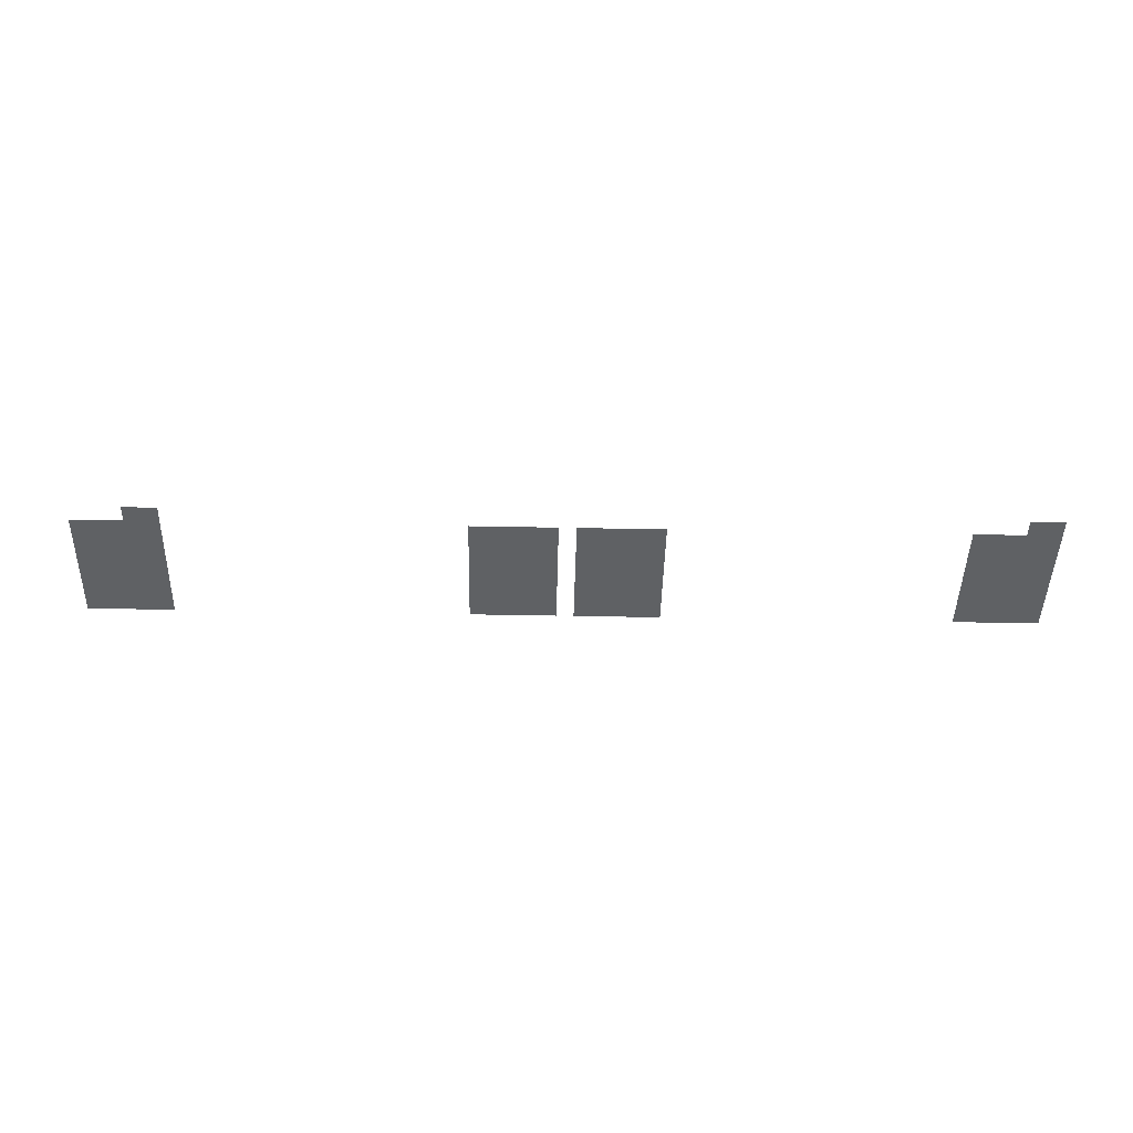
<metadata>
{"format":"obj","ext":"obj","renderer":"f3d","projection":"perspective","resolution":1024,"background":"white","views":[{"elev":-45.6,"azim":178.7,"up":"+Z"}]}
</metadata>
<code>
v -11.2 -4.267 0
v -11.73 -4.267 0
v -11.73 -3.733 0
v -11.2 -3.733 0
v -11.73 -4.267 0
v -12.27 -4.267 0
v -12.27 -3.733 0
v -11.73 -3.733 0
v -37.87 -4.267 0
v -38.4 -4.267 0
v -38.4 -3.733 0
v -37.87 -3.733 0
v -38.4 -4.267 0
v -38.93 -4.267 0
v -38.93 -3.733 0
v -38.4 -3.733 0
v -9.6 -4.8 0
v -10.13 -4.8 0
v -10.13 -4.267 0
v -9.6 -4.267 0
v -10.13 -4.8 0
v -10.67 -4.8 0
v -10.67 -4.267 0
v -10.13 -4.267 0
v -10.67 -4.8 0
v -11.2 -4.8 0
v -11.2 -4.267 0
v -10.67 -4.267 0
v -11.2 -4.8 0
v -11.73 -4.8 0
v -11.73 -4.267 0
v -11.2 -4.267 0
v -11.73 -4.8 0
v -12.27 -4.8 0
v -12.27 -4.267 0
v -11.73 -4.267 0
v -21.33 -4.8 0
v -21.87 -4.8 0
v -21.87 -4.267 0
v -21.33 -4.267 0
v -21.87 -4.8 0
v -22.4 -4.8 0
v -22.4 -4.267 0
v -21.87 -4.267 0
v -22.4 -4.8 0
v -22.93 -4.8 0
v -22.93 -4.267 0
v -22.4 -4.267 0
v -22.93 -4.8 0
v -23.47 -4.8 0
v -23.47 -4.267 0
v -22.93 -4.267 0
v -23.47 -4.8 0
v -24 -4.8 0
v -24 -4.267 0
v -23.47 -4.267 0
v -24.53 -4.8 0
v -25.07 -4.8 0
v -25.07 -4.267 0
v -24.53 -4.267 0
v -25.07 -4.8 0
v -25.6 -4.8 0
v -25.6 -4.267 0
v -25.07 -4.267 0
v -25.6 -4.8 0
v -26.13 -4.8 0
v -26.13 -4.267 0
v -25.6 -4.267 0
v -26.13 -4.8 0
v -26.67 -4.8 0
v -26.67 -4.267 0
v -26.13 -4.267 0
v -26.67 -4.8 0
v -27.2 -4.8 0
v -27.2 -4.267 0
v -26.67 -4.267 0
v -36.27 -4.8 0
v -36.8 -4.8 0
v -36.8 -4.267 0
v -36.27 -4.267 0
v -36.8 -4.8 0
v -37.33 -4.8 0
v -37.33 -4.267 0
v -36.8 -4.267 0
v -37.33 -4.8 0
v -37.87 -4.8 0
v -37.87 -4.267 0
v -37.33 -4.267 0
v -37.87 -4.8 0
v -38.4 -4.8 0
v -38.4 -4.267 0
v -37.87 -4.267 0
v -38.4 -4.8 0
v -38.93 -4.8 0
v -38.93 -4.267 0
v -38.4 -4.267 0
v -9.6 -5.333 0
v -10.13 -5.333 0
v -10.13 -4.8 0
v -9.6 -4.8 0
v -10.13 -5.333 0
v -10.67 -5.333 0
v -10.67 -4.8 0
v -10.13 -4.8 0
v -10.67 -5.333 0
v -11.2 -5.333 0
v -11.2 -4.8 0
v -10.67 -4.8 0
v -11.2 -5.333 0
v -11.73 -5.333 0
v -11.73 -4.8 0
v -11.2 -4.8 0
v -11.73 -5.333 0
v -12.27 -5.333 0
v -12.27 -4.8 0
v -11.73 -4.8 0
v -21.33 -5.333 0
v -21.87 -5.333 0
v -21.87 -4.8 0
v -21.33 -4.8 0
v -21.87 -5.333 0
v -22.4 -5.333 0
v -22.4 -4.8 0
v -21.87 -4.8 0
v -22.4 -5.333 0
v -22.93 -5.333 0
v -22.93 -4.8 0
v -22.4 -4.8 0
v -22.93 -5.333 0
v -23.47 -5.333 0
v -23.47 -4.8 0
v -22.93 -4.8 0
v -23.47 -5.333 0
v -24 -5.333 0
v -24 -4.8 0
v -23.47 -4.8 0
v -24.53 -5.333 0
v -25.07 -5.333 0
v -25.07 -4.8 0
v -24.53 -4.8 0
v -25.07 -5.333 0
v -25.6 -5.333 0
v -25.6 -4.8 0
v -25.07 -4.8 0
v -25.6 -5.333 0
v -26.13 -5.333 0
v -26.13 -4.8 0
v -25.6 -4.8 0
v -26.13 -5.333 0
v -26.67 -5.333 0
v -26.67 -4.8 0
v -26.13 -4.8 0
v -26.67 -5.333 0
v -27.2 -5.333 0
v -27.2 -4.8 0
v -26.67 -4.8 0
v -36.27 -5.333 0
v -36.8 -5.333 0
v -36.8 -4.8 0
v -36.27 -4.8 0
v -36.8 -5.333 0
v -37.33 -5.333 0
v -37.33 -4.8 0
v -36.8 -4.8 0
v -37.33 -5.333 0
v -37.87 -5.333 0
v -37.87 -4.8 0
v -37.33 -4.8 0
v -37.87 -5.333 0
v -38.4 -5.333 0
v -38.4 -4.8 0
v -37.87 -4.8 0
v -38.4 -5.333 0
v -38.93 -5.333 0
v -38.93 -4.8 0
v -38.4 -4.8 0
v -9.6 -5.867 0
v -10.13 -5.867 0
v -10.13 -5.333 0
v -9.6 -5.333 0
v -10.13 -5.867 0
v -10.67 -5.867 0
v -10.67 -5.333 0
v -10.13 -5.333 0
v -10.67 -5.867 0
v -11.2 -5.867 0
v -11.2 -5.333 0
v -10.67 -5.333 0
v -11.2 -5.867 0
v -11.73 -5.867 0
v -11.73 -5.333 0
v -11.2 -5.333 0
v -11.73 -5.867 0
v -12.27 -5.867 0
v -12.27 -5.333 0
v -11.73 -5.333 0
v -21.33 -5.867 0
v -21.87 -5.867 0
v -21.87 -5.333 0
v -21.33 -5.333 0
v -21.87 -5.867 0
v -22.4 -5.867 0
v -22.4 -5.333 0
v -21.87 -5.333 0
v -22.4 -5.867 0
v -22.93 -5.867 0
v -22.93 -5.333 0
v -22.4 -5.333 0
v -22.93 -5.867 0
v -23.47 -5.867 0
v -23.47 -5.333 0
v -22.93 -5.333 0
v -23.47 -5.867 0
v -24 -5.867 0
v -24 -5.333 0
v -23.47 -5.333 0
v -24.53 -5.867 0
v -25.07 -5.867 0
v -25.07 -5.333 0
v -24.53 -5.333 0
v -25.07 -5.867 0
v -25.6 -5.867 0
v -25.6 -5.333 0
v -25.07 -5.333 0
v -25.6 -5.867 0
v -26.13 -5.867 0
v -26.13 -5.333 0
v -25.6 -5.333 0
v -26.13 -5.867 0
v -26.67 -5.867 0
v -26.67 -5.333 0
v -26.13 -5.333 0
v -26.67 -5.867 0
v -27.2 -5.867 0
v -27.2 -5.333 0
v -26.67 -5.333 0
v -36.27 -5.867 0
v -36.8 -5.867 0
v -36.8 -5.333 0
v -36.27 -5.333 0
v -36.8 -5.867 0
v -37.33 -5.867 0
v -37.33 -5.333 0
v -36.8 -5.333 0
v -37.33 -5.867 0
v -37.87 -5.867 0
v -37.87 -5.333 0
v -37.33 -5.333 0
v -37.87 -5.867 0
v -38.4 -5.867 0
v -38.4 -5.333 0
v -37.87 -5.333 0
v -38.4 -5.867 0
v -38.93 -5.867 0
v -38.93 -5.333 0
v -38.4 -5.333 0
v -9.6 -6.4 0
v -10.13 -6.4 0
v -10.13 -5.867 0
v -9.6 -5.867 0
v -10.13 -6.4 0
v -10.67 -6.4 0
v -10.67 -5.867 0
v -10.13 -5.867 0
v -10.67 -6.4 0
v -11.2 -6.4 0
v -11.2 -5.867 0
v -10.67 -5.867 0
v -11.2 -6.4 0
v -11.73 -6.4 0
v -11.73 -5.867 0
v -11.2 -5.867 0
v -11.73 -6.4 0
v -12.27 -6.4 0
v -12.27 -5.867 0
v -11.73 -5.867 0
v -21.33 -6.4 0
v -21.87 -6.4 0
v -21.87 -5.867 0
v -21.33 -5.867 0
v -21.87 -6.4 0
v -22.4 -6.4 0
v -22.4 -5.867 0
v -21.87 -5.867 0
v -22.4 -6.4 0
v -22.93 -6.4 0
v -22.93 -5.867 0
v -22.4 -5.867 0
v -22.93 -6.4 0
v -23.47 -6.4 0
v -23.47 -5.867 0
v -22.93 -5.867 0
v -23.47 -6.4 0
v -24 -6.4 0
v -24 -5.867 0
v -23.47 -5.867 0
v -24.53 -6.4 0
v -25.07 -6.4 0
v -25.07 -5.867 0
v -24.53 -5.867 0
v -25.07 -6.4 0
v -25.6 -6.4 0
v -25.6 -5.867 0
v -25.07 -5.867 0
v -25.6 -6.4 0
v -26.13 -6.4 0
v -26.13 -5.867 0
v -25.6 -5.867 0
v -26.13 -6.4 0
v -26.67 -6.4 0
v -26.67 -5.867 0
v -26.13 -5.867 0
v -26.67 -6.4 0
v -27.2 -6.4 0
v -27.2 -5.867 0
v -26.67 -5.867 0
v -36.27 -6.4 0
v -36.8 -6.4 0
v -36.8 -5.867 0
v -36.27 -5.867 0
v -36.8 -6.4 0
v -37.33 -6.4 0
v -37.33 -5.867 0
v -36.8 -5.867 0
v -37.33 -6.4 0
v -37.87 -6.4 0
v -37.87 -5.867 0
v -37.33 -5.867 0
v -37.87 -6.4 0
v -38.4 -6.4 0
v -38.4 -5.867 0
v -37.87 -5.867 0
v -38.4 -6.4 0
v -38.93 -6.4 0
v -38.93 -5.867 0
v -38.4 -5.867 0
v -9.6 -6.933 0
v -10.13 -6.933 0
v -10.13 -6.4 0
v -9.6 -6.4 0
v -10.13 -6.933 0
v -10.67 -6.933 0
v -10.67 -6.4 0
v -10.13 -6.4 0
v -10.67 -6.933 0
v -11.2 -6.933 0
v -11.2 -6.4 0
v -10.67 -6.4 0
v -11.2 -6.933 0
v -11.73 -6.933 0
v -11.73 -6.4 0
v -11.2 -6.4 0
v -11.73 -6.933 0
v -12.27 -6.933 0
v -12.27 -6.4 0
v -11.73 -6.4 0
v -21.33 -6.933 0
v -21.87 -6.933 0
v -21.87 -6.4 0
v -21.33 -6.4 0
v -21.87 -6.933 0
v -22.4 -6.933 0
v -22.4 -6.4 0
v -21.87 -6.4 0
v -22.4 -6.933 0
v -22.93 -6.933 0
v -22.93 -6.4 0
v -22.4 -6.4 0
v -22.93 -6.933 0
v -23.47 -6.933 0
v -23.47 -6.4 0
v -22.93 -6.4 0
v -23.47 -6.933 0
v -24 -6.933 0
v -24 -6.4 0
v -23.47 -6.4 0
v -24.53 -6.933 0
v -25.07 -6.933 0
v -25.07 -6.4 0
v -24.53 -6.4 0
v -25.07 -6.933 0
v -25.6 -6.933 0
v -25.6 -6.4 0
v -25.07 -6.4 0
v -25.6 -6.933 0
v -26.13 -6.933 0
v -26.13 -6.4 0
v -25.6 -6.4 0
v -26.13 -6.933 0
v -26.67 -6.933 0
v -26.67 -6.4 0
v -26.13 -6.4 0
v -26.67 -6.933 0
v -27.2 -6.933 0
v -27.2 -6.4 0
v -26.67 -6.4 0
v -36.27 -6.933 0
v -36.8 -6.933 0
v -36.8 -6.4 0
v -36.27 -6.4 0
v -36.8 -6.933 0
v -37.33 -6.933 0
v -37.33 -6.4 0
v -36.8 -6.4 0
v -37.33 -6.933 0
v -37.87 -6.933 0
v -37.87 -6.4 0
v -37.33 -6.4 0
v -37.87 -6.933 0
v -38.4 -6.933 0
v -38.4 -6.4 0
v -37.87 -6.4 0
v -38.4 -6.933 0
v -38.93 -6.933 0
v -38.93 -6.4 0
v -38.4 -6.4 0
v -9.6 -7.467 0
v -10.13 -7.467 0
v -10.13 -6.933 0
v -9.6 -6.933 0
v -10.13 -7.467 0
v -10.67 -7.467 0
v -10.67 -6.933 0
v -10.13 -6.933 0
v -10.67 -7.467 0
v -11.2 -7.467 0
v -11.2 -6.933 0
v -10.67 -6.933 0
v -11.2 -7.467 0
v -11.73 -7.467 0
v -11.73 -6.933 0
v -11.2 -6.933 0
v -11.73 -7.467 0
v -12.27 -7.467 0
v -12.27 -6.933 0
v -11.73 -6.933 0
v -21.33 -7.467 0
v -21.87 -7.467 0
v -21.87 -6.933 0
v -21.33 -6.933 0
v -21.87 -7.467 0
v -22.4 -7.467 0
v -22.4 -6.933 0
v -21.87 -6.933 0
v -22.4 -7.467 0
v -22.93 -7.467 0
v -22.93 -6.933 0
v -22.4 -6.933 0
v -22.93 -7.467 0
v -23.47 -7.467 0
v -23.47 -6.933 0
v -22.93 -6.933 0
v -23.47 -7.467 0
v -24 -7.467 0
v -24 -6.933 0
v -23.47 -6.933 0
v -24.53 -7.467 0
v -25.07 -7.467 0
v -25.07 -6.933 0
v -24.53 -6.933 0
v -25.07 -7.467 0
v -25.6 -7.467 0
v -25.6 -6.933 0
v -25.07 -6.933 0
v -25.6 -7.467 0
v -26.13 -7.467 0
v -26.13 -6.933 0
v -25.6 -6.933 0
v -26.13 -7.467 0
v -26.67 -7.467 0
v -26.67 -6.933 0
v -26.13 -6.933 0
v -26.67 -7.467 0
v -27.2 -7.467 0
v -27.2 -6.933 0
v -26.67 -6.933 0
v -36.27 -7.467 0
v -36.8 -7.467 0
v -36.8 -6.933 0
v -36.27 -6.933 0
v -36.8 -7.467 0
v -37.33 -7.467 0
v -37.33 -6.933 0
v -36.8 -6.933 0
v -37.33 -7.467 0
v -37.87 -7.467 0
v -37.87 -6.933 0
v -37.33 -6.933 0
v -37.87 -7.467 0
v -38.4 -7.467 0
v -38.4 -6.933 0
v -37.87 -6.933 0
v -38.4 -7.467 0
v -38.93 -7.467 0
v -38.93 -6.933 0
v -38.4 -6.933 0
v -9.6 -8 0
v -10.13 -8 0
v -10.13 -7.467 0
v -9.6 -7.467 0
v -10.13 -8 0
v -10.67 -8 0
v -10.67 -7.467 0
v -10.13 -7.467 0
v -10.67 -8 0
v -11.2 -8 0
v -11.2 -7.467 0
v -10.67 -7.467 0
v -11.2 -8 0
v -11.73 -8 0
v -11.73 -7.467 0
v -11.2 -7.467 0
v -11.73 -8 0
v -12.27 -8 0
v -12.27 -7.467 0
v -11.73 -7.467 0
v -21.33 -8 0
v -21.87 -8 0
v -21.87 -7.467 0
v -21.33 -7.467 0
v -21.87 -8 0
v -22.4 -8 0
v -22.4 -7.467 0
v -21.87 -7.467 0
v -22.4 -8 0
v -22.93 -8 0
v -22.93 -7.467 0
v -22.4 -7.467 0
v -22.93 -8 0
v -23.47 -8 0
v -23.47 -7.467 0
v -22.93 -7.467 0
v -23.47 -8 0
v -24 -8 0
v -24 -7.467 0
v -23.47 -7.467 0
v -24.53 -8 0
v -25.07 -8 0
v -25.07 -7.467 0
v -24.53 -7.467 0
v -25.07 -8 0
v -25.6 -8 0
v -25.6 -7.467 0
v -25.07 -7.467 0
v -25.6 -8 0
v -26.13 -8 0
v -26.13 -7.467 0
v -25.6 -7.467 0
v -26.13 -8 0
v -26.67 -8 0
v -26.67 -7.467 0
v -26.13 -7.467 0
v -26.67 -8 0
v -27.2 -8 0
v -27.2 -7.467 0
v -26.67 -7.467 0
v -36.27 -8 0
v -36.8 -8 0
v -36.8 -7.467 0
v -36.27 -7.467 0
v -36.8 -8 0
v -37.33 -8 0
v -37.33 -7.467 0
v -36.8 -7.467 0
v -37.33 -8 0
v -37.87 -8 0
v -37.87 -7.467 0
v -37.33 -7.467 0
v -37.87 -8 0
v -38.4 -8 0
v -38.4 -7.467 0
v -37.87 -7.467 0
v -38.4 -8 0
v -38.93 -8 0
v -38.93 -7.467 0
v -38.4 -7.467 0
g map_mesh_0024
f 1 2 3 4
f 5 6 7 8
f 9 10 11 12
f 13 14 15 16
f 17 18 19 20
f 21 22 23 24
f 25 26 27 28
f 29 30 31 32
f 33 34 35 36
f 37 38 39 40
f 41 42 43 44
f 45 46 47 48
f 49 50 51 52
f 53 54 55 56
f 57 58 59 60
f 61 62 63 64
f 65 66 67 68
f 69 70 71 72
f 73 74 75 76
f 77 78 79 80
f 81 82 83 84
f 85 86 87 88
f 89 90 91 92
f 93 94 95 96
f 97 98 99 100
f 101 102 103 104
f 105 106 107 108
f 109 110 111 112
f 113 114 115 116
f 117 118 119 120
f 121 122 123 124
f 125 126 127 128
f 129 130 131 132
f 133 134 135 136
f 137 138 139 140
f 141 142 143 144
f 145 146 147 148
f 149 150 151 152
f 153 154 155 156
f 157 158 159 160
f 161 162 163 164
f 165 166 167 168
f 169 170 171 172
f 173 174 175 176
f 177 178 179 180
f 181 182 183 184
f 185 186 187 188
f 189 190 191 192
f 193 194 195 196
f 197 198 199 200
f 201 202 203 204
f 205 206 207 208
f 209 210 211 212
f 213 214 215 216
f 217 218 219 220
f 221 222 223 224
f 225 226 227 228
f 229 230 231 232
f 233 234 235 236
f 237 238 239 240
f 241 242 243 244
f 245 246 247 248
f 249 250 251 252
f 253 254 255 256
f 257 258 259 260
f 261 262 263 264
f 265 266 267 268
f 269 270 271 272
f 273 274 275 276
f 277 278 279 280
f 281 282 283 284
f 285 286 287 288
f 289 290 291 292
f 293 294 295 296
f 297 298 299 300
f 301 302 303 304
f 305 306 307 308
f 309 310 311 312
f 313 314 315 316
f 317 318 319 320
f 321 322 323 324
f 325 326 327 328
f 329 330 331 332
f 333 334 335 336
f 337 338 339 340
f 341 342 343 344
f 345 346 347 348
f 349 350 351 352
f 353 354 355 356
f 357 358 359 360
f 361 362 363 364
f 365 366 367 368
f 369 370 371 372
f 373 374 375 376
f 377 378 379 380
f 381 382 383 384
f 385 386 387 388
f 389 390 391 392
f 393 394 395 396
f 397 398 399 400
f 401 402 403 404
f 405 406 407 408
f 409 410 411 412
f 413 414 415 416
f 417 418 419 420
f 421 422 423 424
f 425 426 427 428
f 429 430 431 432
f 433 434 435 436
f 437 438 439 440
f 441 442 443 444
f 445 446 447 448
f 449 450 451 452
f 453 454 455 456
f 457 458 459 460
f 461 462 463 464
f 465 466 467 468
f 469 470 471 472
f 473 474 475 476
f 477 478 479 480
f 481 482 483 484
f 485 486 487 488
f 489 490 491 492
f 493 494 495 496
f 497 498 499 500
f 501 502 503 504
f 505 506 507 508
f 509 510 511 512
f 513 514 515 516
f 517 518 519 520
f 521 522 523 524
f 525 526 527 528
f 529 530 531 532
f 533 534 535 536
f 537 538 539 540
f 541 542 543 544
f 545 546 547 548
f 549 550 551 552
f 553 554 555 556
f 557 558 559 560
f 561 562 563 564
f 565 566 567 568
f 569 570 571 572
f 573 574 575 576

</code>
